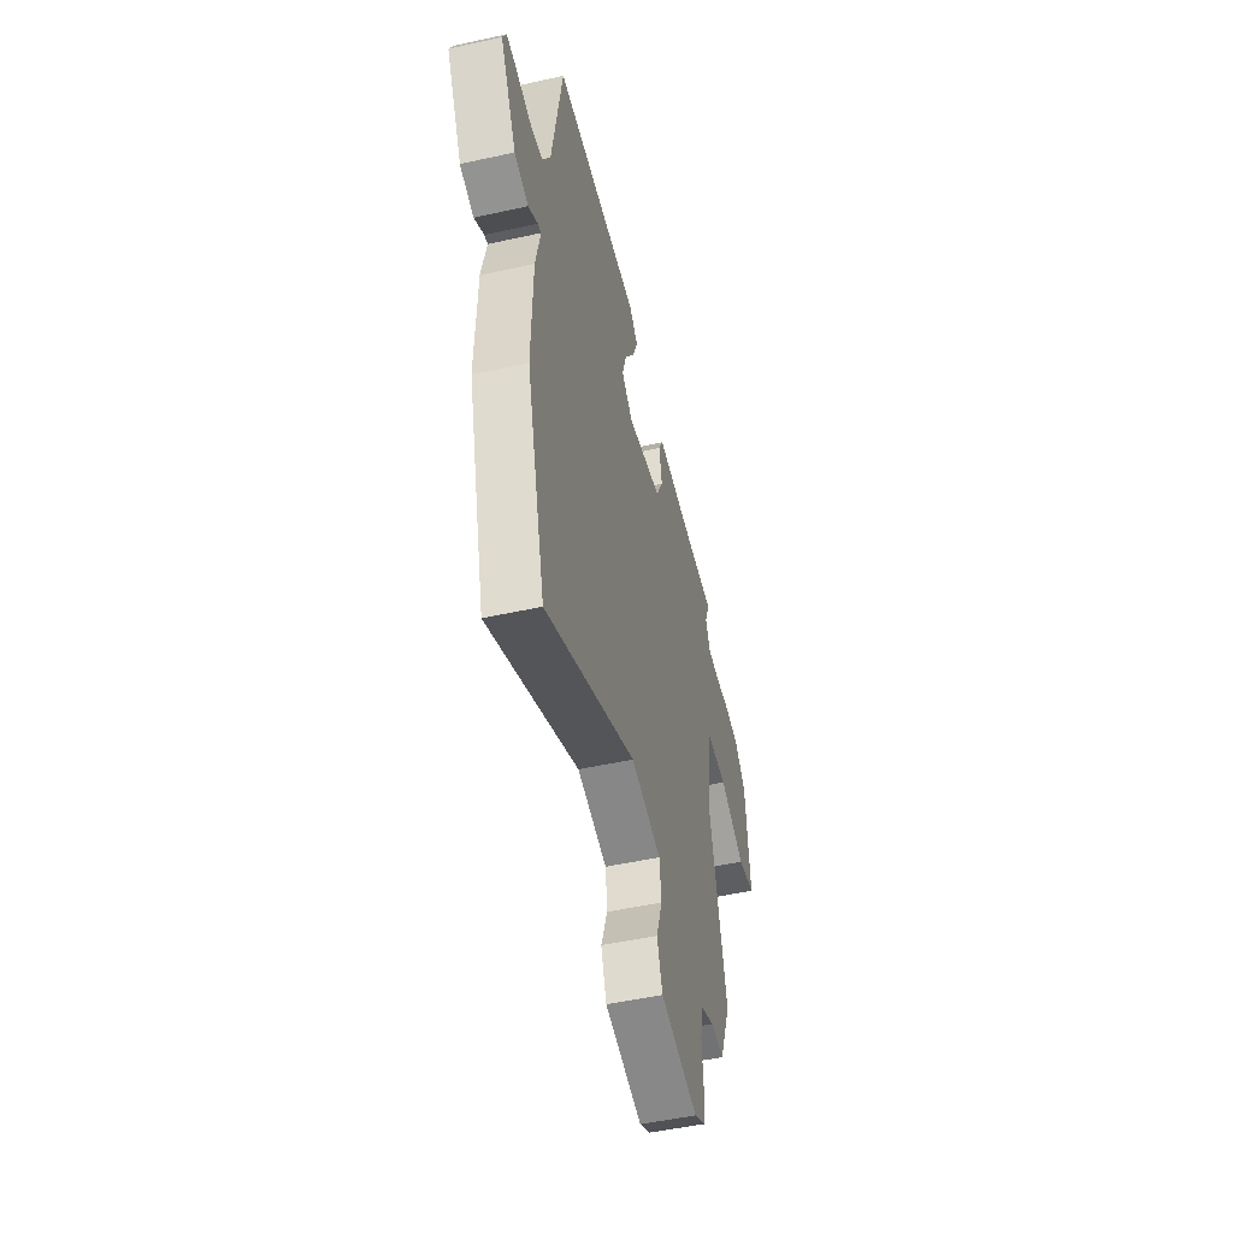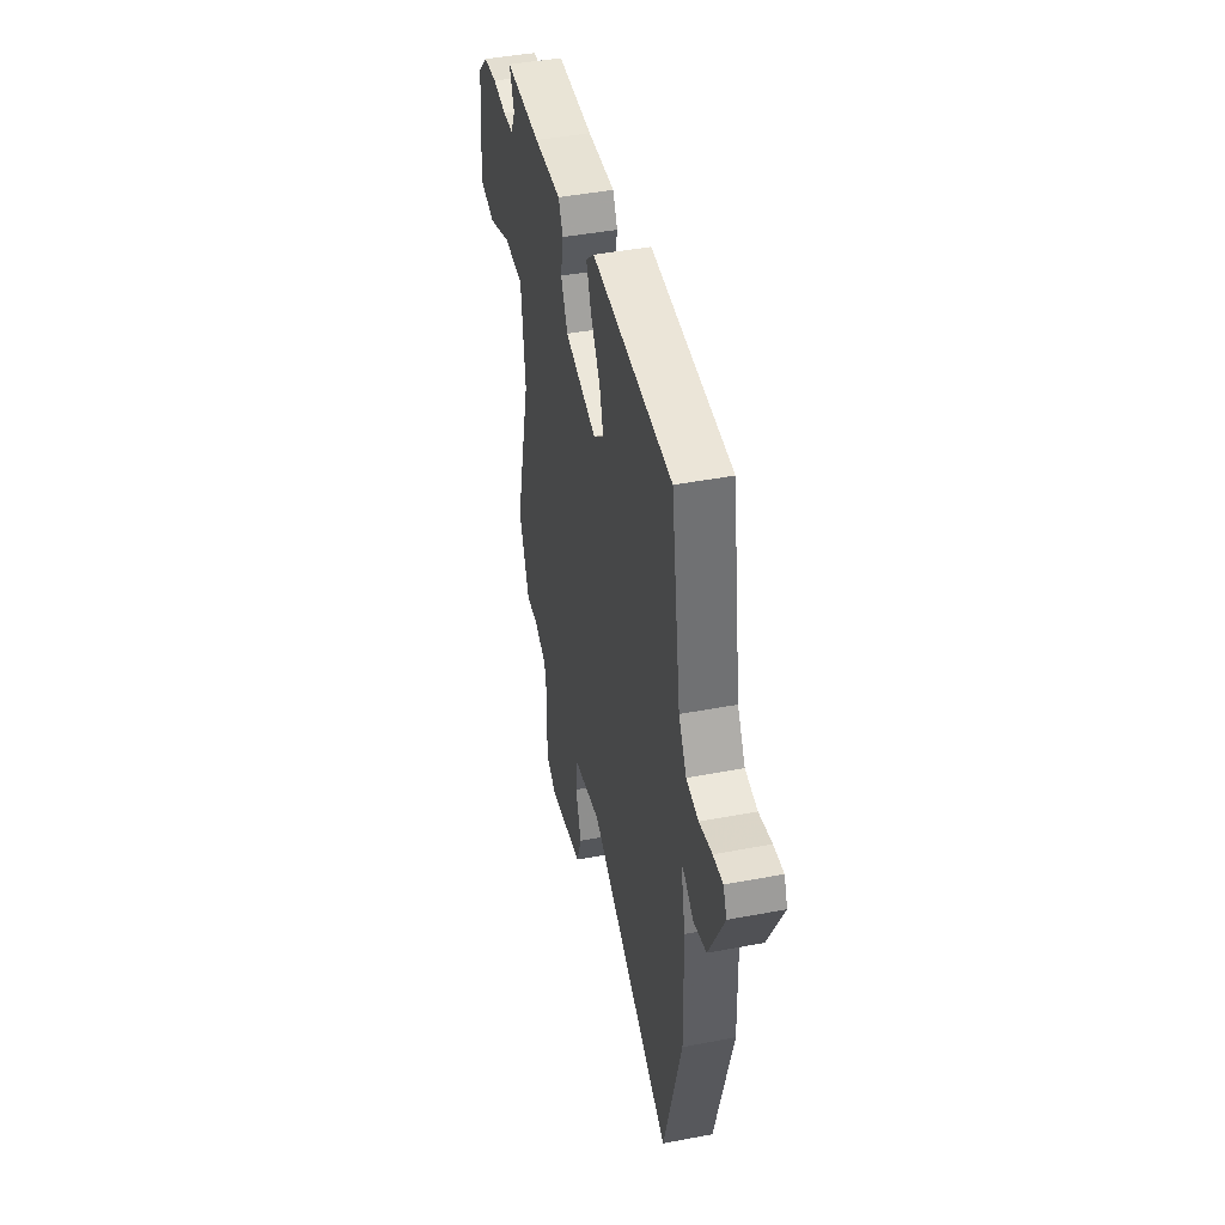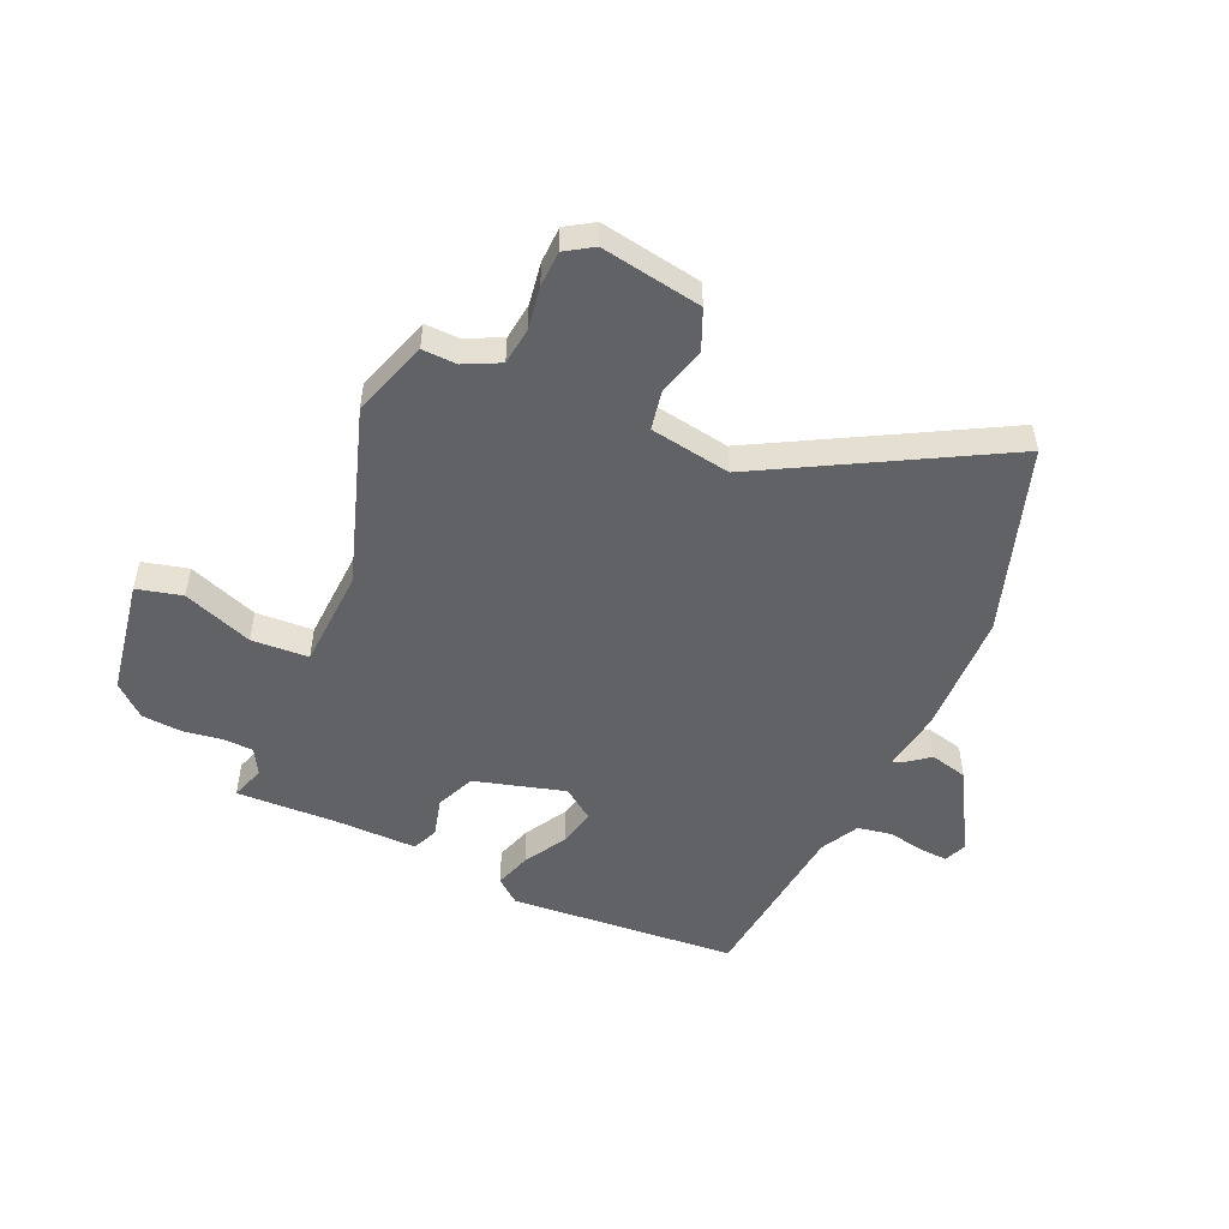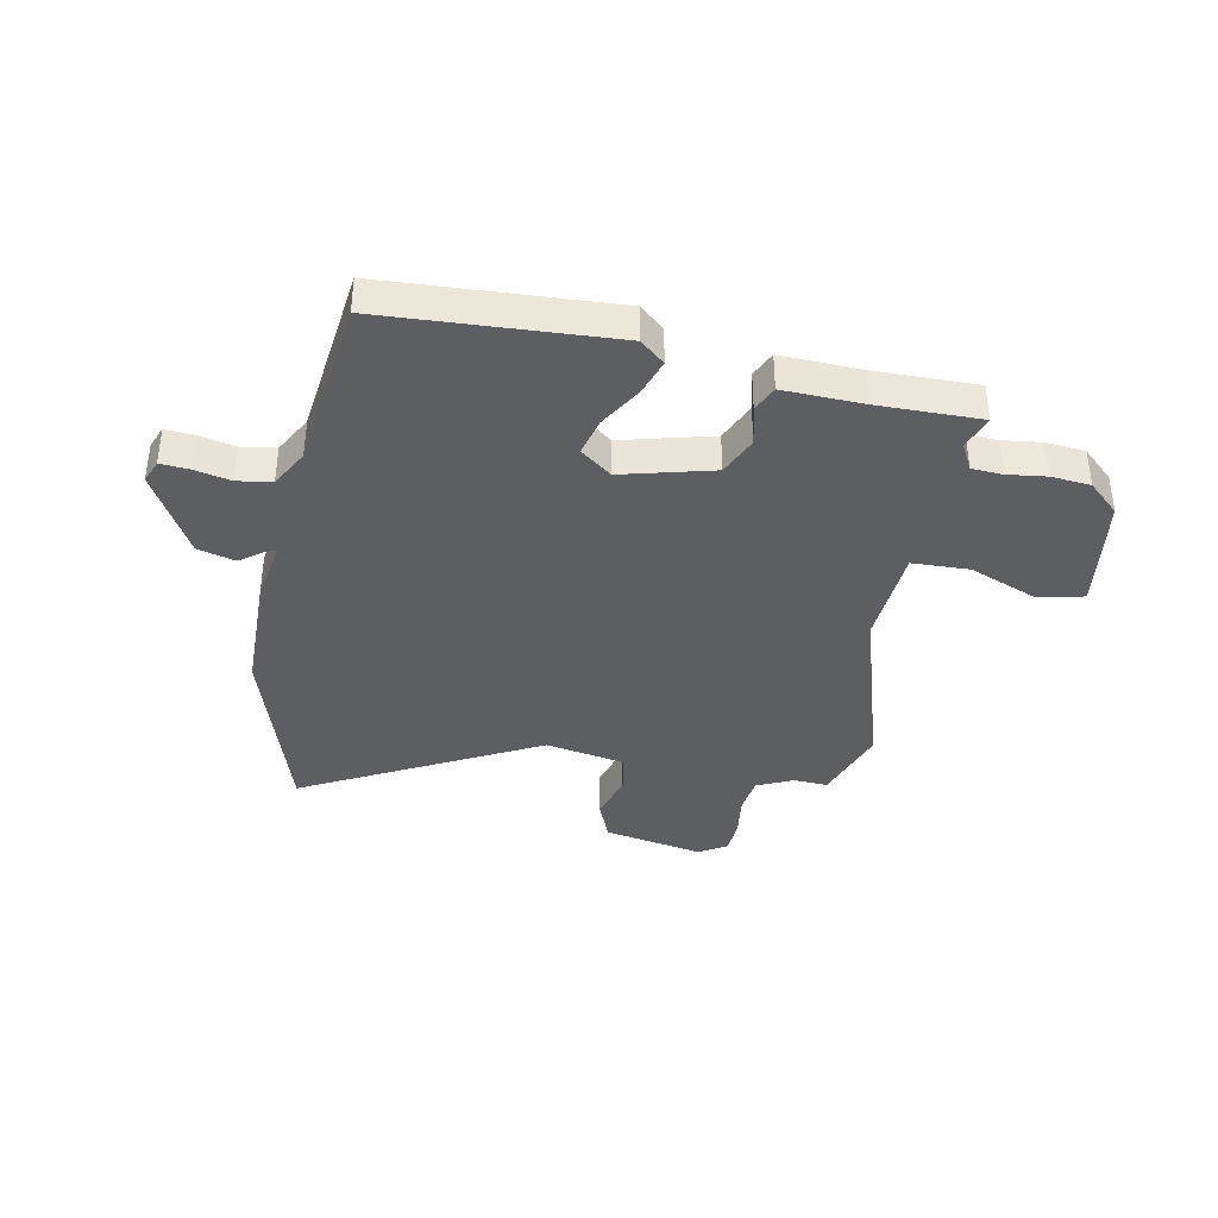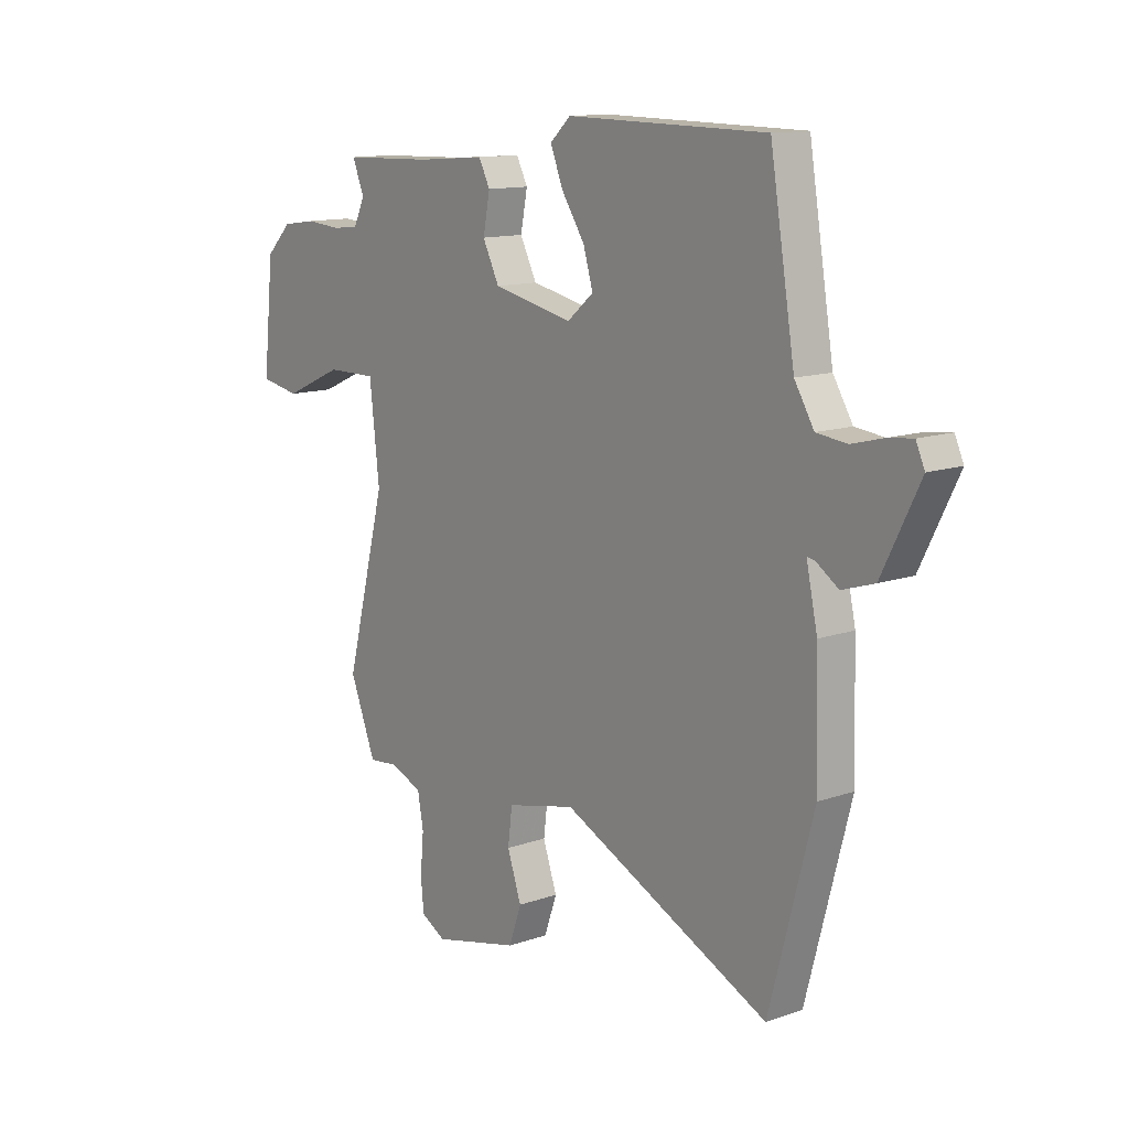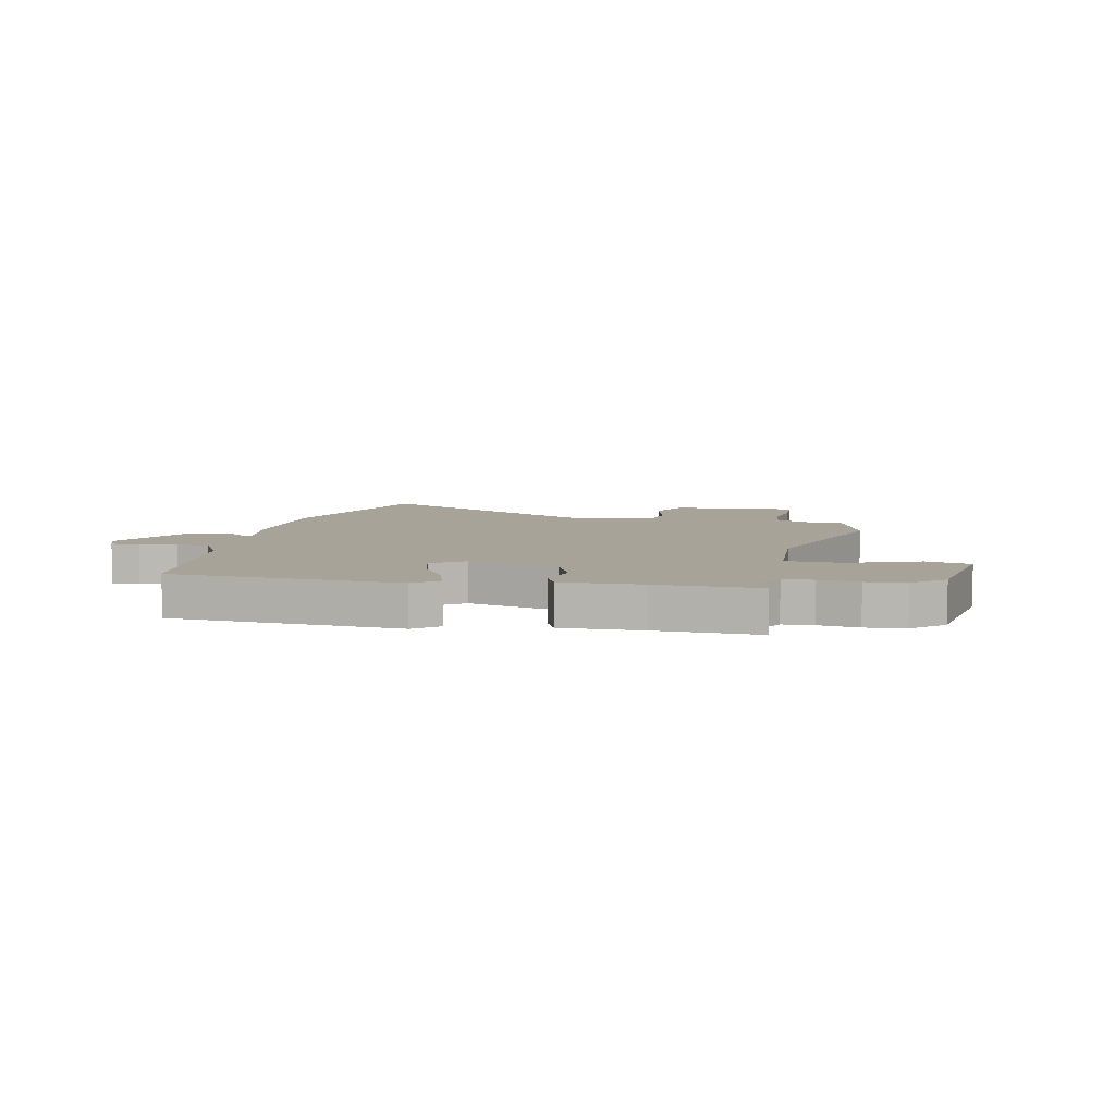
<metadata>
{"format":"obj","ext":"obj","renderer":"f3d","projection":"perspective","resolution":1024,"background":"white","views":[{"elev":-50.1,"azim":-76.3,"up":"+Z"},{"elev":44.8,"azim":-102.4,"up":"+Z"},{"elev":-50.6,"azim":159.6,"up":"+Y"},{"elev":-38.2,"azim":-8.6,"up":"+Y"},{"elev":12.7,"azim":-128.9,"up":"+Z"},{"elev":6.8,"azim":15.2,"up":"+Y"}]}
</metadata>
<code>
v -0.452 0.07 -0.682
v -0.542 0.07 -0.342
v -0.536 0.07 -0.121
v -0.513 0.07 -0.015
v -0.529 0.07 -0.018
v -0.575 0.07 -0.049
v -0.641 0.07 -0.028
v -0.718 0.07 0.126
v -0.7 0.07 0.166
v -0.65 0.07 0.16
v -0.585 0.07 0.143
v -0.523 0.07 0.15
v -0.483 0.07 0.216
v -0.432 0.07 0.526
v -0.023 0.07 0.531
v 0.019 0.07 0.492
v -0.006 0.07 0.428
v -0.054 0.07 0.355
v -0.074 0.07 0.288
v -0.02 0.07 0.243
v 0.144 0.07 0.278
v 0.178 0.07 0.346
v 0.164 0.07 0.418
v 0.187 0.07 0.463
v 0.328 0.07 0.452
v 0.513 0.07 0.446
v 0.489 0.07 0.386
v 0.512 0.07 0.338
v 0.566 0.07 0.332
v 0.637 0.07 0.338
v 0.707 0.07 0.328
v 0.76 0.07 0.275
v 0.782 0.07 0.065
v 0.701 0.07 0.05
v 0.58 0.07 0.104
v 0.478 0.07 0.105
v 0.458 0.07 -0.073
v 0.541 0.07 -0.395
v 0.488 0.07 -0.529
v 0.427 0.07 -0.523
v 0.362 0.07 -0.55
v 0.35 0.07 -0.615
v 0.357 0.07 -0.692
v 0.351 0.07 -0.756
v 0.3 0.07 -0.784
v 0.123 0.07 -0.742
v 0.097 0.07 -0.668
v 0.126 0.07 -0.584
v 0.117 0.07 -0.513
v -0.025 0.07 -0.48
v -0.452 0 -0.682
v -0.542 0 -0.342
v -0.536 0 -0.121
v -0.513 0 -0.015
v -0.529 0 -0.018
v -0.575 0 -0.049
v -0.641 0 -0.028
v -0.718 0 0.126
v -0.7 0 0.166
v -0.65 0 0.16
v -0.585 0 0.143
v -0.523 0 0.15
v -0.483 0 0.216
v -0.432 0 0.526
v -0.023 0 0.531
v 0.019 0 0.492
v -0.006 0 0.428
v -0.054 0 0.355
v -0.074 0 0.288
v -0.02 0 0.243
v 0.144 0 0.278
v 0.178 0 0.346
v 0.164 0 0.418
v 0.187 0 0.463
v 0.328 0 0.452
v 0.513 0 0.446
v 0.489 0 0.386
v 0.512 0 0.338
v 0.566 0 0.332
v 0.637 0 0.338
v 0.707 0 0.328
v 0.76 0 0.275
v 0.782 0 0.065
v 0.701 0 0.05
v 0.58 0 0.104
v 0.478 0 0.105
v 0.458 0 -0.073
v 0.541 0 -0.395
v 0.488 0 -0.529
v 0.427 0 -0.523
v 0.362 0 -0.55
v 0.35 0 -0.615
v 0.357 0 -0.692
v 0.351 0 -0.756
v 0.3 0 -0.784
v 0.123 0 -0.742
v 0.097 0 -0.668
v 0.126 0 -0.584
v 0.117 0 -0.513
v -0.025 0 -0.48
f 45 46 47 48
f 45 48 49
f 42 43 44 45
f 41 42 45 49
f 40 41 49 50
f 37 38 39 40
f 32 33 34 35
f 32 35 36
f 29 30 31 32
f 28 29 32 36
f 27 28 36
f 25 26 27
f 25 27 36 37
f 22 23 24 25
f 21 22 25 37
f 15 16 17 18
f 13 14 15 18
f 12 13 18 19
f 8 9 10 11
f 8 11 12
f 5 6 7 8
f 4 5 8 12
f 1 2 3 4
f 50 1 4 12
f 20 21 37 40
f 20 40 50
f 12 19 20 50
f 98 97 96 95
f 99 98 95
f 95 94 93 92
f 99 95 92 91
f 100 99 91 90
f 90 89 88 87
f 85 84 83 82
f 86 85 82
f 82 81 80 79
f 86 82 79 78
f 86 78 77
f 77 76 75
f 87 86 77 75
f 75 74 73 72
f 87 75 72 71
f 68 67 66 65
f 68 65 64 63
f 69 68 63 62
f 61 60 59 58
f 62 61 58
f 58 57 56 55
f 62 58 55 54
f 54 53 52 51
f 62 54 51 100
f 90 87 71 70
f 100 90 70
f 100 70 69 62
f 1 51 52 2
f 2 52 53 3
f 3 53 54 4
f 4 54 55 5
f 5 55 56 6
f 6 56 57 7
f 7 57 58 8
f 8 58 59 9
f 9 59 60 10
f 10 60 61 11
f 11 61 62 12
f 12 62 63 13
f 13 63 64 14
f 14 64 65 15
f 15 65 66 16
f 16 66 67 17
f 17 67 68 18
f 18 68 69 19
f 19 69 70 20
f 20 70 71 21
f 21 71 72 22
f 22 72 73 23
f 23 73 74 24
f 24 74 75 25
f 25 75 76 26
f 26 76 77 27
f 27 77 78 28
f 28 78 79 29
f 29 79 80 30
f 30 80 81 31
f 31 81 82 32
f 32 82 83 33
f 33 83 84 34
f 34 84 85 35
f 35 85 86 36
f 36 86 87 37
f 37 87 88 38
f 38 88 89 39
f 39 89 90 40
f 40 90 91 41
f 41 91 92 42
f 42 92 93 43
f 43 93 94 44
f 44 94 95 45
f 45 95 96 46
f 46 96 97 47
f 47 97 98 48
f 48 98 99 49
f 49 99 100 50
f 50 100 51 1

</code>
